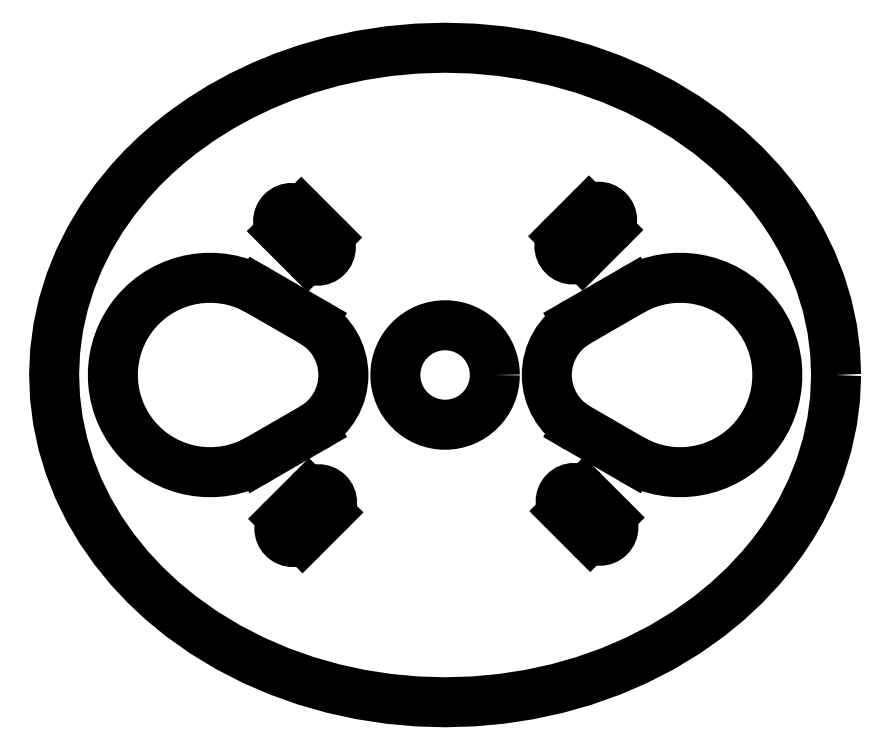
<metadata>
{"format":"dxf","ext":"dxf","renderer":"ezdxf+matplotlib","layout":"modelspace","background":"white","min_lineweight":24,"dpi":150}
</metadata>
<code>
0
SECTION
2
ENTITIES
0
POLYLINE
8
0
66
     1
10
0
20
0
30
0
70
   128
0
VERTEX
8
0
10
88
20
0
30
0
0
VERTEX
8
0
10
87.89
20
2.593
30
0
0
VERTEX
8
0
10
87.56
20
5.167
30
0
0
VERTEX
8
0
10
87
20
7.721
30
0
0
VERTEX
8
0
10
86.25
20
10.2
30
0
0
VERTEX
8
0
10
85.29
20
12.62
30
0
0
VERTEX
8
0
10
84.12
20
14.98
30
0
0
VERTEX
8
0
10
83.15
20
16.65
30
0
0
VERTEX
8
0
10
82.08
20
18.28
30
0
0
VERTEX
8
0
10
80.91
20
19.86
30
0
0
VERTEX
8
0
10
79.64
20
21.38
30
0
0
VERTEX
8
0
10
77.88
20
23.26
30
0
0
VERTEX
8
0
10
75.98
20
25.04
30
0
0
VERTEX
8
0
10
73.94
20
26.7
30
0
0
VERTEX
8
0
10
71.41
20
28.5
30
0
0
VERTEX
8
0
10
68.73
20
30.12
30
0
0
VERTEX
8
0
10
65.94
20
31.55
30
0
0
VERTEX
8
0
10
63.07
20
32.79
30
0
0
VERTEX
8
0
10
60.1
20
33.84
30
0
0
VERTEX
8
0
10
57.12
20
34.69
30
0
0
VERTEX
8
0
10
54.07
20
35.35
30
0
0
VERTEX
8
0
10
50.98
20
35.82
30
0
0
VERTEX
8
0
10
47.87
20
36.11
30
0
0
VERTEX
8
0
10
44.74
20
36.2
30
0
0
VERTEX
8
0
10
41.62
20
36.11
30
0
0
VERTEX
8
0
10
38.53
20
35.82
30
0
0
VERTEX
8
0
10
35.44
20
35.35
30
0
0
VERTEX
8
0
10
32.39
20
34.69
30
0
0
VERTEX
8
0
10
29.4
20
33.84
30
0
0
VERTEX
8
0
10
26.93
20
32.98
30
0
0
VERTEX
8
0
10
24.54
20
32
30
0
0
VERTEX
8
0
10
22.21
20
30.89
30
0
0
VERTEX
8
0
10
19.92
20
29.64
30
0
0
VERTEX
8
0
10
17.73
20
28.26
30
0
0
VERTEX
8
0
10
15.65
20
26.77
30
0
0
VERTEX
8
0
10
14.1
20
25.53
30
0
0
VERTEX
8
0
10
12.63
20
24.23
30
0
0
VERTEX
8
0
10
11.24
20
22.87
30
0
0
VERTEX
8
0
10
9.923
20
21.46
30
0
0
VERTEX
8
0
10
8.249
20
19.41
30
0
0
VERTEX
8
0
10
6.751
20
17.28
30
0
0
VERTEX
8
0
10
5.427
20
15.06
30
0
0
VERTEX
8
0
10
4.261
20
12.72
30
0
0
VERTEX
8
0
10
3.297
20
10.32
30
0
0
VERTEX
8
0
10
2.535
20
7.867
30
0
0
VERTEX
8
0
10
1.967
20
5.306
30
0
0
VERTEX
8
0
10
1.622
20
2.724
30
0
0
VERTEX
8
0
10
1.5
20
0.1216
30
0
0
VERTEX
8
0
10
1.601
20
-2.472
30
0
0
VERTEX
8
0
10
1.926
20
-5.063
30
0
0
VERTEX
8
0
10
2.473
20
-7.63
30
0
0
VERTEX
8
0
10
3.221
20
-10.11
30
0
0
VERTEX
8
0
10
4.175
20
-12.53
30
0
0
VERTEX
8
0
10
5.334
20
-14.89
30
0
0
VERTEX
8
0
10
6.647
20
-17.12
30
0
0
VERTEX
8
0
10
8.135
20
-19.26
30
0
0
VERTEX
8
0
10
9.8
20
-21.32
30
0
0
VERTEX
8
0
10
11.56
20
-23.21
30
0
0
VERTEX
8
0
10
13.47
20
-24.99
30
0
0
VERTEX
8
0
10
15.52
20
-26.67
30
0
0
VERTEX
8
0
10
18.05
20
-28.47
30
0
0
VERTEX
8
0
10
20.73
20
-30.1
30
0
0
VERTEX
8
0
10
23.52
20
-31.53
30
0
0
VERTEX
8
0
10
26.38
20
-32.77
30
0
0
VERTEX
8
0
10
29.35
20
-33.83
30
0
0
VERTEX
8
0
10
32.35
20
-34.68
30
0
0
VERTEX
8
0
10
35.42
20
-35.35
30
0
0
VERTEX
8
0
10
38.52
20
-35.82
30
0
0
VERTEX
8
0
10
41.62
20
-36.11
30
0
0
VERTEX
8
0
10
44.74
20
-36.2
30
0
0
VERTEX
8
0
10
47.88
20
-36.11
30
0
0
VERTEX
8
0
10
50.99
20
-35.82
30
0
0
VERTEX
8
0
10
54.08
20
-35.35
30
0
0
VERTEX
8
0
10
57.13
20
-34.68
30
0
0
VERTEX
8
0
10
60.12
20
-33.84
30
0
0
VERTEX
8
0
10
63.07
20
-32.79
30
0
0
VERTEX
8
0
10
65.93
20
-31.56
30
0
0
VERTEX
8
0
10
68.71
20
-30.13
30
0
0
VERTEX
8
0
10
71.4
20
-28.51
30
0
0
VERTEX
8
0
10
73.93
20
-26.71
30
0
0
VERTEX
8
0
10
75.98
20
-25.04
30
0
0
VERTEX
8
0
10
77.88
20
-23.26
30
0
0
VERTEX
8
0
10
79.65
20
-21.38
30
0
0
VERTEX
8
0
10
80.91
20
-19.86
30
0
0
VERTEX
8
0
10
82.07
20
-18.29
30
0
0
VERTEX
8
0
10
83.13
20
-16.68
30
0
0
VERTEX
8
0
10
84.1
20
-15.01
30
0
0
VERTEX
8
0
10
85.27
20
-12.65
30
0
0
VERTEX
8
0
10
86.24
20
-10.23
30
0
0
VERTEX
8
0
10
87
20
-7.748
30
0
0
VERTEX
8
0
10
87.55
20
-5.185
30
0
0
VERTEX
8
0
10
87.89
20
-2.603
30
0
0
VERTEX
8
0
10
88
20
0
30
0
0
SEQEND
8
0
0
CIRCLE
8
0
10
44.75
20
0
30
0
40
5.5
0
LINE
8
0
10
24.12
20
-9.31
30
0
11
30.12
21
-5.846
31
0
0
LINE
8
0
10
30.12
20
5.846
30
0
11
24.12
21
9.31
31
0
0
LINE
8
0
10
57.97
20
-15.06
30
0
11
60.8
21
-17.89
31
0
0
LINE
8
0
10
62.92
20
-15.77
30
0
11
60.09
21
-12.94
31
0
0
LINE
8
0
10
31.67
20
15.2
30
0
11
28.84
21
18.03
31
0
0
LINE
8
0
10
26.72
20
15.91
30
0
11
29.55
21
13.08
31
0
0
LINE
8
0
10
59.95
20
13.22
30
0
11
62.78
21
16.05
31
0
0
LINE
8
0
10
60.66
20
18.17
30
0
11
57.83
21
15.34
31
0
0
LINE
8
0
10
29.69
20
-13.08
30
0
11
26.86
21
-15.91
31
0
0
LINE
8
0
10
28.98
20
-18.03
30
0
11
31.81
21
-15.2
31
0
0
LINE
8
0
10
65.38
20
9.31
30
0
11
59.38
21
5.846
31
0
0
LINE
8
0
10
59.38
20
-5.846
30
0
11
65.38
21
-9.31
31
0
0
ARC
8
0
10
18.75
20
0
30
0
40
10.75
50
60
51
300
0
ARC
8
0
10
26.75
20
0
30
0
40
6.75
50
300
51
60
0
ARC
8
0
10
59.03
20
-14
30
0
40
1.5
50
45
51
225
0
ARC
8
0
10
61.86
20
-16.83
30
0
40
1.5
50
225
51
45
0
ARC
8
0
10
30.61
20
14.14
30
0
40
1.5
50
225
51
45
0
ARC
8
0
10
27.78
20
16.97
30
0
40
1.5
50
45
51
225
0
ARC
8
0
10
58.89
20
14.28
30
0
40
1.5
50
135
51
315
0
ARC
8
0
10
61.72
20
17.11
30
0
40
1.5
50
315
51
135
0
ARC
8
0
10
30.75
20
-14.14
30
0
40
1.5
50
315
51
135
0
ARC
8
0
10
27.92
20
-16.97
30
0
40
1.5
50
135
51
315
0
ARC
8
0
10
70.75
20
0
30
0
40
10.75
50
240
51
120
0
ARC
8
0
10
62.75
20
0
30
0
40
6.75
50
120
51
240
0
ENDSEC
0
EOF

</code>
